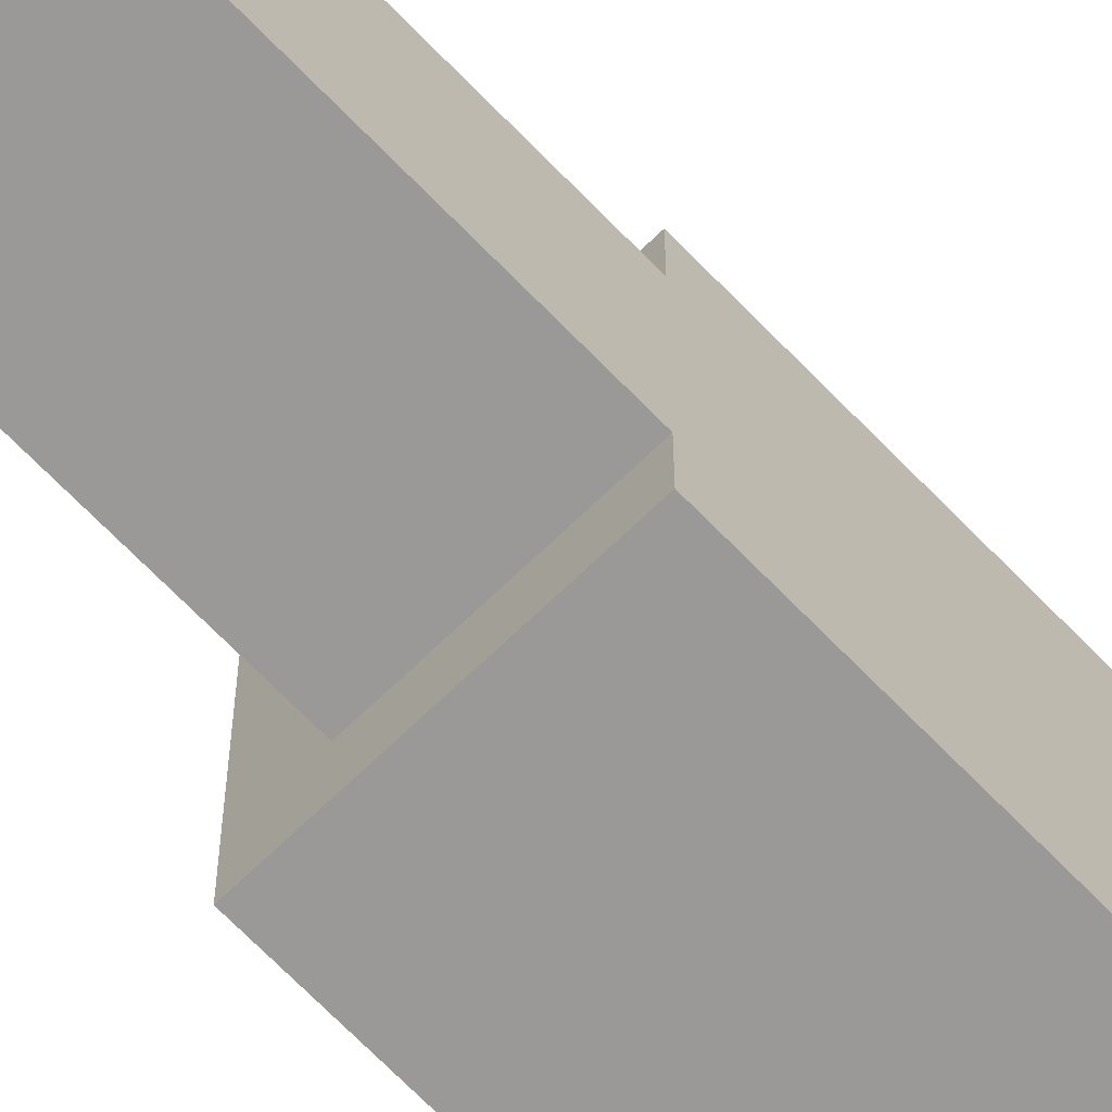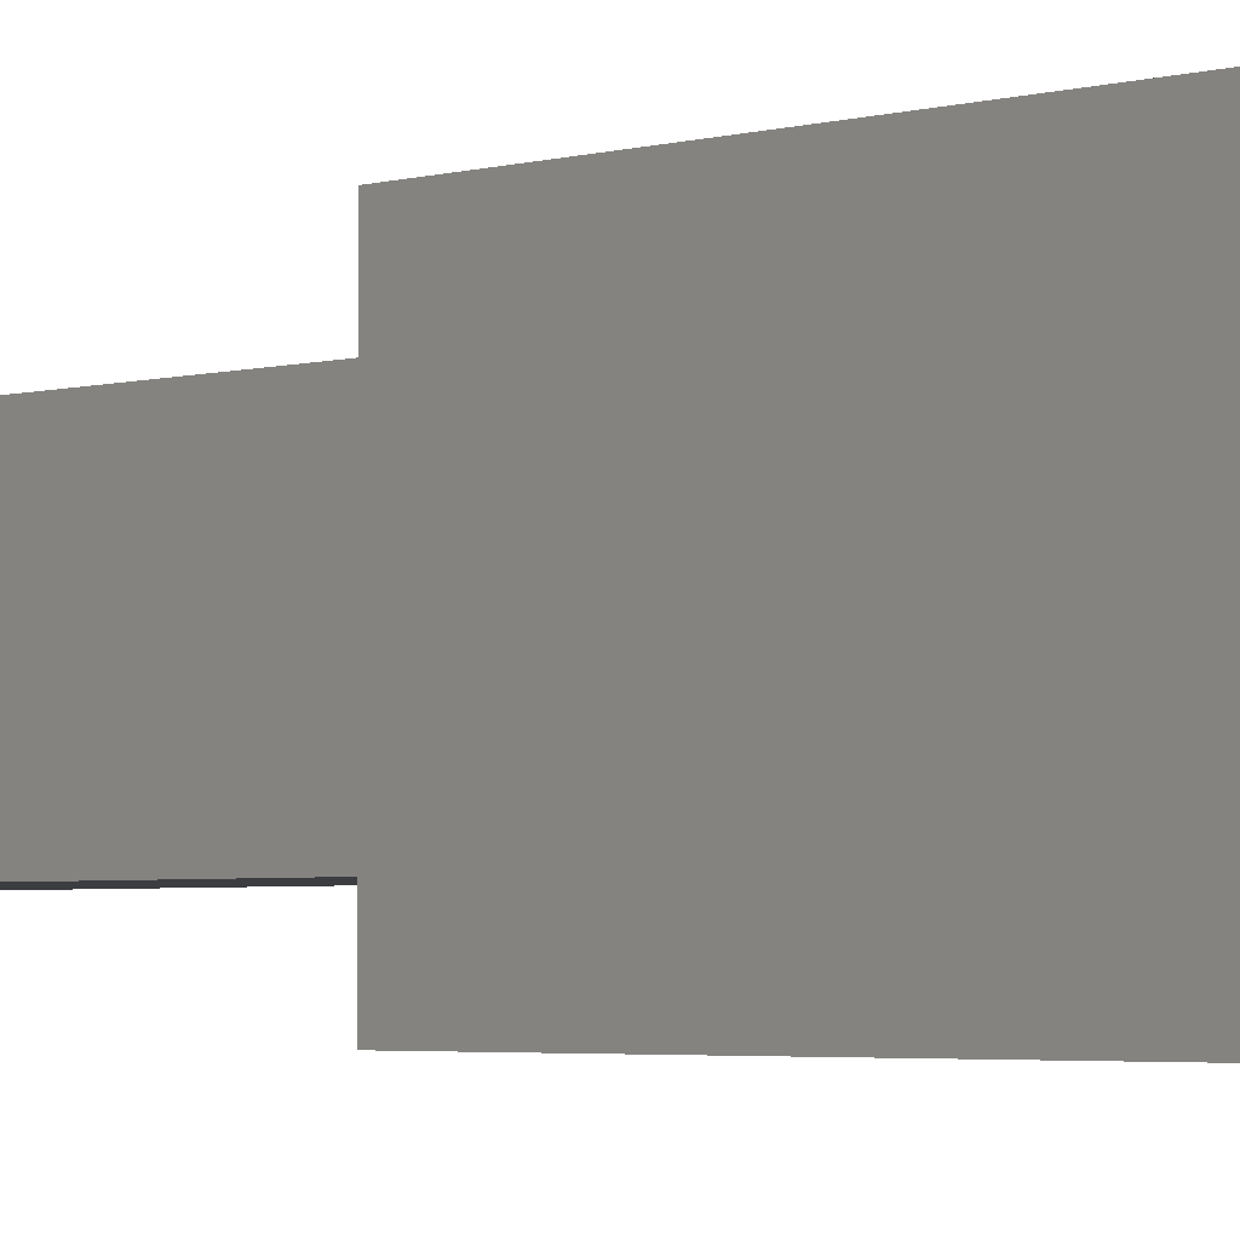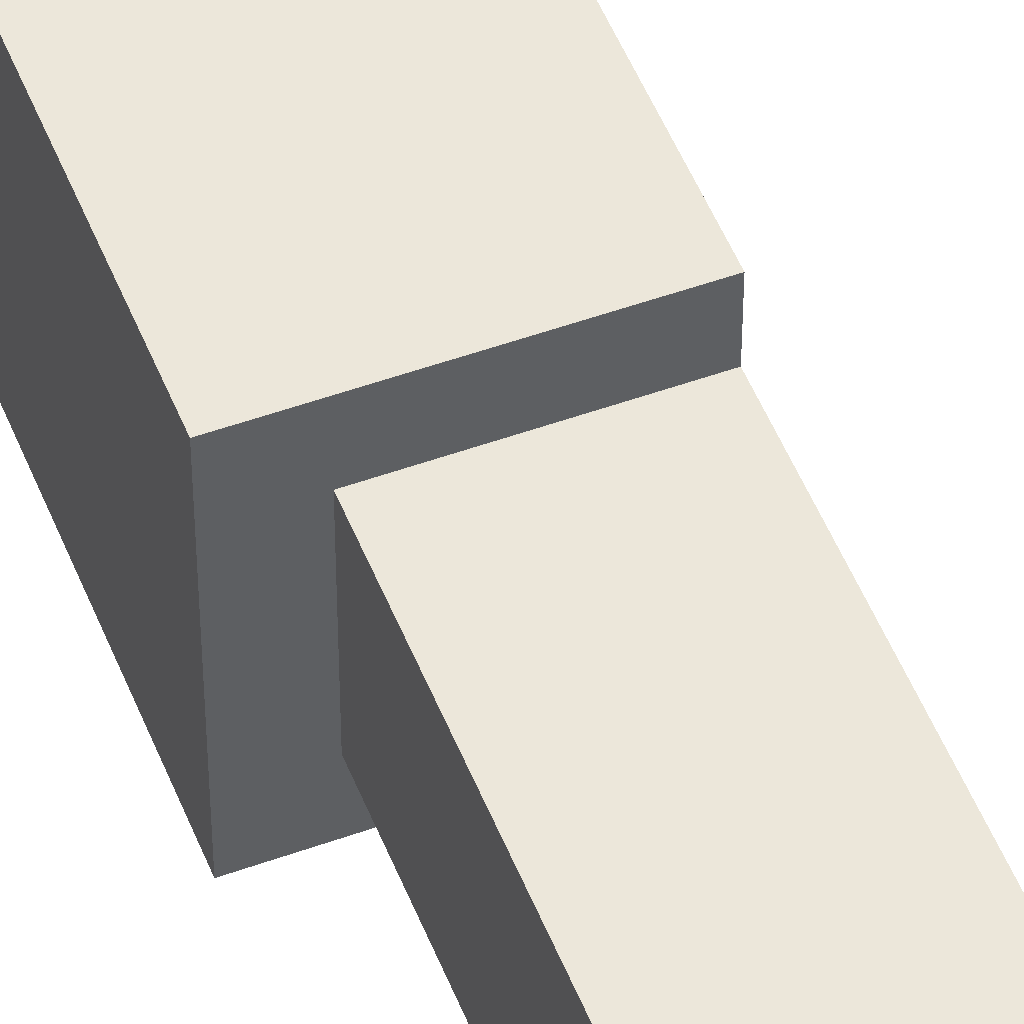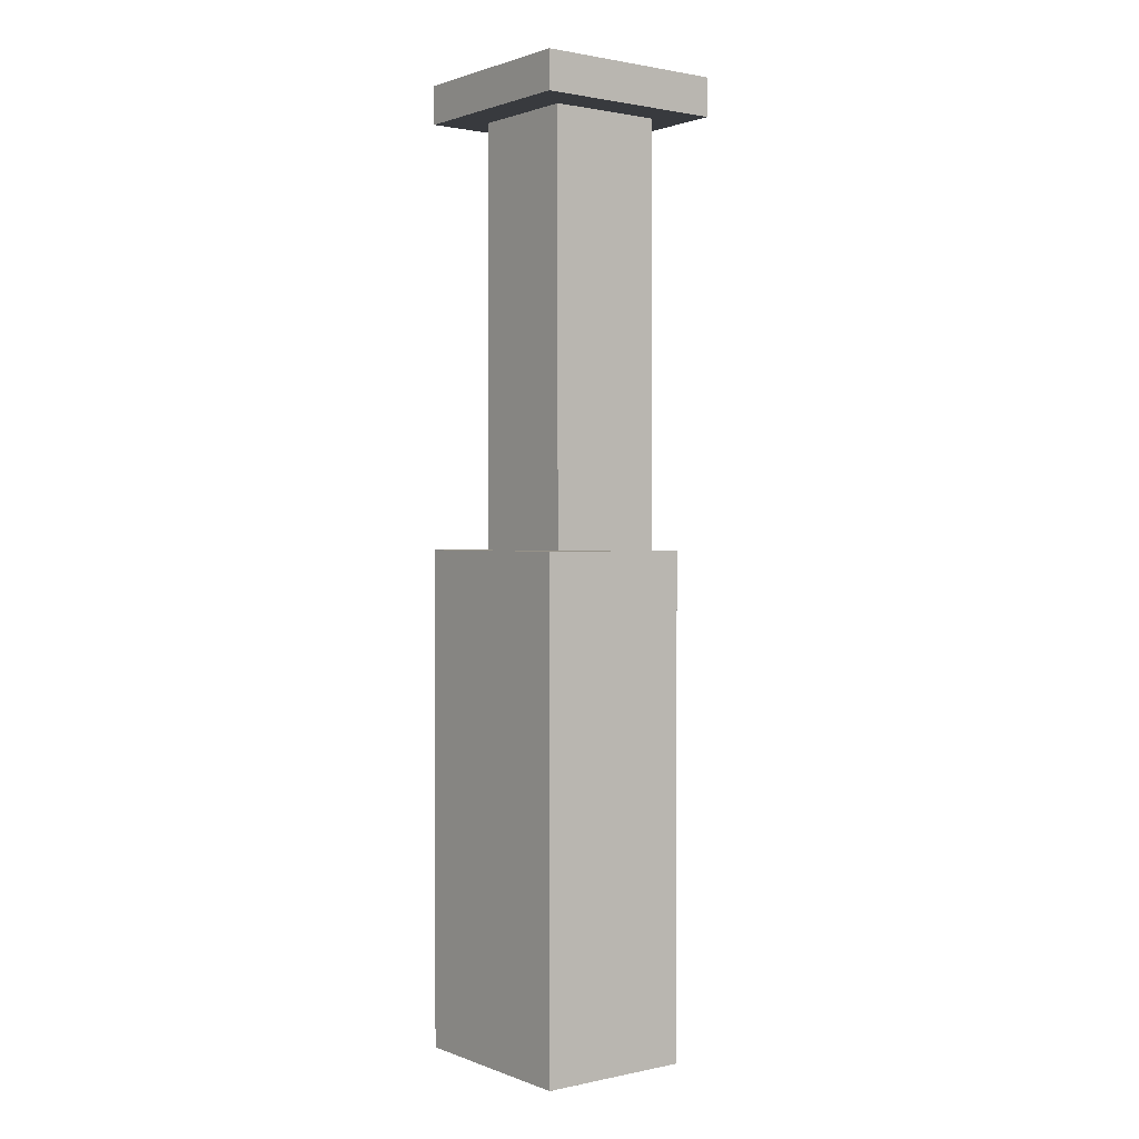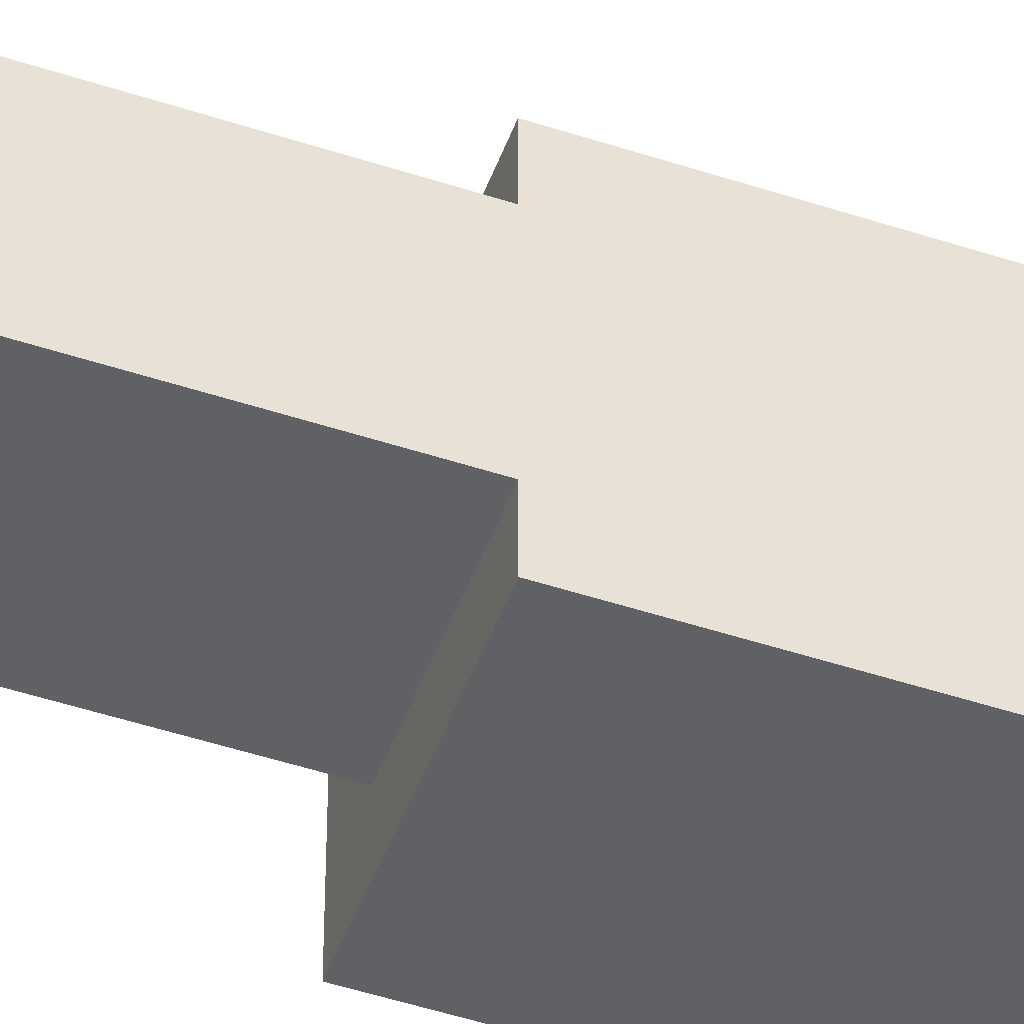
<metadata>
{"format":"obj","ext":"obj","renderer":"f3d","projection":"perspective","resolution":1024,"background":"white","views":[{"elev":-69.0,"azim":-135.9,"up":"+Z"},{"elev":-2.3,"azim":-35.1,"up":"+Z"},{"elev":51.2,"azim":158.6,"up":"+Z"},{"elev":1.2,"azim":142.8,"up":"+Y"},{"elev":-49.3,"azim":-110.0,"up":"+Z"}]}
</metadata>
<code>
g Chimney
v -2.5 24 2.5
v -2.5 24 -2.5
v -2.5 25 2.5
v -2.5 25 -2.5
v -1.5 0 2.5
v -1.5 0 -2.5
v -1.5 2 2.5
v -1.5 2 -2.5
v -1.5 3 2.5
v -1.5 3 -2.5
v -1.5 5 2.5
v -1.5 5 -2.5
v -1.5 6 2.5
v -1.5 6 -2.5
v -1.5 8 2.5
v -1.5 8 -2.5
v -1.5 9 2.5
v -1.5 9 -2.5
v -1.5 11 2.5
v -1.5 11 -2.5
v -1.5 12 1.5
v -1.5 12 -1.5
v -1.5 13 2.5
v -1.5 13 1.5
v -1.5 13 0.5
v -1.5 13 -0.5
v -1.5 13 -1.5
v -1.5 13 -2.5
v -1.5 14 0.5
v -1.5 14 -0.5
v -1.5 15 1.5
v -1.5 15 0.5
v -1.5 15 -0.5
v -1.5 15 -1.5
v -1.5 17 1.5
v -1.5 17 0.5
v -1.5 17 -0.5
v -1.5 17 -1.5
v -1.5 18 0.5
v -1.5 18 -0.5
v -1.5 20 0.5
v -1.5 20 -0.5
v -1.5 21 1.5
v -1.5 21 0.5
v -1.5 21 -0.5
v -1.5 21 -1.5
v -1.5 23 1.5
v -1.5 23 0.5
v -1.5 23 -0.5
v -1.5 23 -1.5
v -1.5 24 1.5
v -1.5 24 -1.5
v 0.5 24 0.5
v 0.5 24 -0.5
v 0.5 25 0.5
v 0.5 25 -0.5
v -0.5 24 0.5
v -0.5 24 -0.5
v -0.5 25 0.5
v -0.5 25 -0.5
v 1.5 13 1.5
v 1.5 13 0.5
v 1.5 13 -0.5
v 1.5 13 -1.5
v 1.5 14 0.5
v 1.5 14 -0.5
v 1.5 15 1.5
v 1.5 15 0.5
v 1.5 15 -0.5
v 1.5 15 -1.5
v 1.5 17 1.5
v 1.5 17 0.5
v 1.5 17 -0.5
v 1.5 17 -1.5
v 1.5 18 0.5
v 1.5 18 -0.5
v 1.5 20 0.5
v 1.5 20 -0.5
v 1.5 21 1.5
v 1.5 21 0.5
v 1.5 21 -0.5
v 1.5 21 -1.5
v 1.5 23 1.5
v 1.5 23 0.5
v 1.5 23 -0.5
v 1.5 23 -1.5
v 1.5 24 1.5
v 1.5 24 -1.5
v 2.5 0 2.5
v 2.5 0 1.5
v 2.5 0 -1.5
v 2.5 0 -2.5
v 2.5 2 1.5
v 2.5 2 -1.5
v 2.5 3 2.5
v 2.5 3 0.5
v 2.5 3 -0.5
v 2.5 3 -2.5
v 2.5 5 2.5
v 2.5 5 0.5
v 2.5 5 -0.5
v 2.5 5 -2.5
v 2.5 6 1.5
v 2.5 6 -1.5
v 2.5 8 1.5
v 2.5 8 -1.5
v 2.5 9 2.5
v 2.5 9 0.5
v 2.5 9 -0.5
v 2.5 9 -2.5
v 2.5 11 2.5
v 2.5 11 0.5
v 2.5 11 -0.5
v 2.5 11 -2.5
v 2.5 12 1.5
v 2.5 12 -1.5
v 2.5 13 2.5
v 2.5 13 1.5
v 2.5 13 -1.5
v 2.5 13 -2.5
v 2.5 24 2.5
v 2.5 24 -2.5
v 2.5 25 2.5
v 2.5 25 -2.5
v -2.5 24 2.5
v -2.5 25 2.5
v -1.5 0 2.5
v -1.5 2 2.5
v -1.5 3 2.5
v -1.5 5 2.5
v -1.5 6 2.5
v -1.5 8 2.5
v -1.5 9 2.5
v -1.5 11 2.5
v -1.5 13 2.5
v -0.5 3 2.5
v -0.5 5 2.5
v -0.5 9 2.5
v -0.5 11 2.5
v -0.5 12 2.5
v -0.5 13 2.5
v 0.5 3 2.5
v 0.5 5 2.5
v 0.5 9 2.5
v 0.5 11 2.5
v 1.5 0 2.5
v 1.5 2 2.5
v 1.5 6 2.5
v 1.5 8 2.5
v 1.5 12 2.5
v 1.5 13 2.5
v 2.5 0 2.5
v 2.5 3 2.5
v 2.5 5 2.5
v 2.5 9 2.5
v 2.5 11 2.5
v 2.5 13 2.5
v 2.5 24 2.5
v 2.5 25 2.5
v -1.5 13 1.5
v -1.5 15 1.5
v -1.5 17 1.5
v -1.5 21 1.5
v -1.5 23 1.5
v -1.5 24 1.5
v -0.5 13 1.5
v -0.5 14 1.5
v -0.5 15 1.5
v -0.5 17 1.5
v -0.5 18 1.5
v -0.5 20 1.5
v -0.5 21 1.5
v -0.5 23 1.5
v 0.5 13 1.5
v 0.5 14 1.5
v 0.5 15 1.5
v 0.5 17 1.5
v 0.5 18 1.5
v 0.5 20 1.5
v 0.5 21 1.5
v 0.5 23 1.5
v 1.5 13 1.5
v 1.5 15 1.5
v 1.5 17 1.5
v 1.5 21 1.5
v 1.5 23 1.5
v 1.5 24 1.5
v -0.5 24 -0.5
v -0.5 25 -0.5
v 0.5 24 -0.5
v 0.5 25 -0.5
v -0.5 24 0.5
v -0.5 25 0.5
v 0.5 24 0.5
v 0.5 25 0.5
v -1.5 13 -1.5
v -1.5 15 -1.5
v -1.5 17 -1.5
v -1.5 21 -1.5
v -1.5 23 -1.5
v -1.5 24 -1.5
v -0.5 13 -1.5
v -0.5 14 -1.5
v -0.5 15 -1.5
v -0.5 17 -1.5
v -0.5 18 -1.5
v -0.5 20 -1.5
v -0.5 21 -1.5
v -0.5 23 -1.5
v 0.5 13 -1.5
v 0.5 14 -1.5
v 0.5 15 -1.5
v 0.5 17 -1.5
v 0.5 18 -1.5
v 0.5 20 -1.5
v 0.5 21 -1.5
v 0.5 23 -1.5
v 1.5 13 -1.5
v 1.5 15 -1.5
v 1.5 17 -1.5
v 1.5 21 -1.5
v 1.5 23 -1.5
v 1.5 24 -1.5
v -2.5 24 -2.5
v -2.5 25 -2.5
v -1.5 0 -2.5
v -1.5 2 -2.5
v -1.5 3 -2.5
v -1.5 5 -2.5
v -1.5 6 -2.5
v -1.5 8 -2.5
v -1.5 9 -2.5
v -1.5 11 -2.5
v -1.5 13 -2.5
v -0.5 3 -2.5
v -0.5 5 -2.5
v -0.5 9 -2.5
v -0.5 11 -2.5
v -0.5 12 -2.5
v -0.5 13 -2.5
v 0.5 3 -2.5
v 0.5 5 -2.5
v 0.5 9 -2.5
v 0.5 11 -2.5
v 1.5 0 -2.5
v 1.5 2 -2.5
v 1.5 6 -2.5
v 1.5 8 -2.5
v 1.5 12 -2.5
v 1.5 13 -2.5
v 2.5 0 -2.5
v 2.5 3 -2.5
v 2.5 5 -2.5
v 2.5 9 -2.5
v 2.5 11 -2.5
v 2.5 13 -2.5
v 2.5 24 -2.5
v 2.5 25 -2.5
v -1.5 0 2.5
v 1.5 0 2.5
v 2.5 0 2.5
v 1.5 0 1.5
v 2.5 0 1.5
v 1.5 0 -1.5
v 2.5 0 -1.5
v -1.5 0 -2.5
v 1.5 0 -2.5
v 2.5 0 -2.5
v -2.5 24 2.5
v 2.5 24 2.5
v -1.5 24 1.5
v 1.5 24 1.5
v -1.5 24 -1.5
v 1.5 24 -1.5
v -2.5 24 -2.5
v 2.5 24 -2.5
v -1.5 13 2.5
v -0.5 13 2.5
v 1.5 13 2.5
v 2.5 13 2.5
v -1.5 13 1.5
v -0.5 13 1.5
v 0.5 13 1.5
v 1.5 13 1.5
v 2.5 13 1.5
v 1.5 13 0.5
v 1.5 13 -0.5
v -1.5 13 -1.5
v -0.5 13 -1.5
v 0.5 13 -1.5
v 1.5 13 -1.5
v 2.5 13 -1.5
v -1.5 13 -2.5
v -0.5 13 -2.5
v 1.5 13 -2.5
v 2.5 13 -2.5
v -0.5 24 0.5
v 0.5 24 0.5
v -0.5 24 -0.5
v 0.5 24 -0.5
v -2.5 25 2.5
v 2.5 25 2.5
v -1.5 25 1.5
v 1.5 25 1.5
v -0.5 25 0.5
v 0.5 25 0.5
v -0.5 25 -0.5
v 0.5 25 -0.5
v -1.5 25 -1.5
v 1.5 25 -1.5
v -2.5 25 -2.5
v 2.5 25 -2.5
f 3 2 1
f 4 2 3
f 7 6 5
f 8 6 7
f 9 8 7
f 10 8 9
f 11 10 9
f 12 10 11
f 13 12 11
f 14 12 13
f 15 14 13
f 16 14 15
f 17 16 15
f 18 16 17
f 19 18 17
f 20 18 19
f 21 20 19
f 22 20 21
f 23 21 19
f 24 22 21
f 24 21 23
f 25 22 24
f 26 22 25
f 27 20 22
f 27 22 26
f 28 20 27
f 29 26 25
f 29 25 24
f 30 27 26
f 30 26 29
f 31 29 24
f 31 30 29
f 32 30 31
f 33 27 30
f 33 30 32
f 34 27 33
f 35 32 31
f 36 33 32
f 36 32 35
f 37 34 33
f 37 33 36
f 38 34 37
f 39 36 35
f 39 37 36
f 39 38 37
f 40 38 39
f 41 39 35
f 41 40 39
f 42 38 40
f 42 40 41
f 43 41 35
f 43 42 41
f 44 42 43
f 45 38 42
f 45 42 44
f 46 38 45
f 47 44 43
f 48 45 44
f 48 44 47
f 49 46 45
f 49 45 48
f 50 46 49
f 51 48 47
f 51 49 48
f 51 50 49
f 52 50 51
f 55 54 53
f 56 54 55
f 57 58 59
f 59 58 60
f 61 62 65
f 62 63 65
f 63 64 66
f 65 63 66
f 61 65 67
f 65 66 67
f 67 66 68
f 66 64 69
f 68 66 69
f 69 64 70
f 67 68 71
f 68 69 72
f 71 68 72
f 69 70 73
f 72 69 73
f 73 70 74
f 71 72 75
f 72 73 75
f 73 74 75
f 75 74 76
f 71 75 77
f 75 76 77
f 76 74 78
f 77 76 78
f 71 77 79
f 77 78 79
f 79 78 80
f 78 74 81
f 80 78 81
f 81 74 82
f 79 80 83
f 80 81 84
f 83 80 84
f 81 82 85
f 84 81 85
f 85 82 86
f 83 84 87
f 84 85 87
f 85 86 87
f 87 86 88
f 89 90 93
f 90 91 93
f 91 92 94
f 93 91 94
f 89 93 95
f 93 94 95
f 95 94 96
f 96 94 97
f 94 92 98
f 97 94 98
f 95 96 99
f 96 97 100
f 99 96 100
f 97 98 101
f 100 97 101
f 101 98 102
f 99 100 103
f 100 101 103
f 101 102 103
f 103 102 104
f 99 103 105
f 103 104 105
f 104 102 106
f 105 104 106
f 99 105 107
f 105 106 107
f 107 106 108
f 108 106 109
f 106 102 110
f 109 106 110
f 107 108 111
f 108 109 112
f 111 108 112
f 109 110 113
f 112 109 113
f 113 110 114
f 111 112 115
f 112 113 115
f 113 114 115
f 115 114 116
f 111 115 117
f 115 116 118
f 117 115 118
f 116 114 119
f 118 116 119
f 119 114 120
f 121 122 123
f 123 122 124
f 136 129 128
f 136 130 129
f 137 131 130
f 137 130 136
f 138 134 133
f 138 133 132
f 139 135 134
f 139 134 138
f 140 135 139
f 141 135 140
f 142 136 128
f 142 137 136
f 143 131 137
f 143 137 142
f 144 138 132
f 144 139 138
f 144 140 139
f 145 140 144
f 146 128 127
f 147 142 128
f 147 128 146
f 148 131 143
f 148 132 131
f 149 144 132
f 149 132 148
f 150 140 145
f 150 141 140
f 151 141 150
f 152 147 146
f 153 142 147
f 153 147 152
f 153 143 142
f 154 149 148
f 154 143 153
f 154 148 143
f 155 144 149
f 155 149 154
f 155 145 144
f 156 151 150
f 156 145 155
f 156 150 145
f 157 151 156
f 158 126 125
f 159 126 158
f 166 161 160
f 167 161 166
f 168 162 161
f 168 161 167
f 169 163 162
f 169 162 168
f 170 163 169
f 171 163 170
f 172 164 163
f 172 163 171
f 173 165 164
f 173 164 172
f 174 167 166
f 175 168 167
f 175 167 174
f 175 169 168
f 175 170 169
f 176 170 175
f 177 170 176
f 178 171 170
f 178 170 177
f 179 172 171
f 179 171 178
f 179 173 172
f 180 173 179
f 181 165 173
f 181 173 180
f 182 176 175
f 182 175 174
f 183 177 176
f 183 176 182
f 184 178 177
f 184 177 183
f 184 180 179
f 184 179 178
f 185 181 180
f 185 180 184
f 186 165 181
f 186 181 185
f 187 165 186
f 190 189 188
f 191 189 190
f 192 193 194
f 194 193 195
f 196 197 202
f 202 197 203
f 197 198 204
f 203 197 204
f 198 199 205
f 204 198 205
f 205 199 206
f 206 199 207
f 199 200 208
f 207 199 208
f 200 201 209
f 208 200 209
f 202 203 210
f 203 204 211
f 210 203 211
f 204 205 211
f 205 206 211
f 211 206 212
f 212 206 213
f 206 207 214
f 213 206 214
f 207 208 215
f 214 207 215
f 208 209 215
f 215 209 216
f 209 201 217
f 216 209 217
f 211 212 218
f 210 211 218
f 212 213 219
f 218 212 219
f 213 214 220
f 219 213 220
f 215 216 220
f 214 215 220
f 216 217 221
f 220 216 221
f 217 201 222
f 221 217 222
f 222 201 223
f 227 228 235
f 228 229 235
f 229 230 236
f 235 229 236
f 232 233 237
f 231 232 237
f 233 234 238
f 237 233 238
f 238 234 239
f 239 234 240
f 227 235 241
f 235 236 241
f 236 230 242
f 241 236 242
f 231 237 243
f 237 238 243
f 238 239 243
f 243 239 244
f 226 227 245
f 227 241 246
f 245 227 246
f 242 230 247
f 230 231 247
f 231 243 248
f 247 231 248
f 244 239 249
f 239 240 249
f 249 240 250
f 245 246 251
f 246 241 252
f 251 246 252
f 241 242 252
f 247 248 253
f 252 242 253
f 242 247 253
f 248 243 254
f 253 248 254
f 243 244 254
f 249 250 255
f 254 244 255
f 244 249 255
f 255 250 256
f 224 225 257
f 257 225 258
f 262 260 259
f 262 261 260
f 263 261 262
f 264 262 259
f 264 263 262
f 265 263 264
f 266 264 259
f 267 265 264
f 267 264 266
f 268 265 267
f 271 270 269
f 272 270 271
f 273 271 269
f 274 270 272
f 275 273 269
f 275 274 273
f 276 270 274
f 276 274 275
f 277 278 281
f 278 279 282
f 281 278 282
f 282 279 283
f 279 280 284
f 283 279 284
f 284 280 285
f 284 285 286
f 286 285 287
f 287 285 291
f 291 285 292
f 288 289 293
f 289 290 294
f 293 289 294
f 290 291 294
f 291 292 295
f 294 291 295
f 295 292 296
f 297 298 299
f 299 298 300
f 301 302 303
f 303 302 304
f 303 304 305
f 305 304 306
f 303 305 307
f 306 304 308
f 301 303 309
f 307 308 309
f 303 307 309
f 308 304 310
f 309 308 310
f 304 302 310
f 301 309 311
f 309 310 311
f 310 302 312
f 311 310 312

</code>
